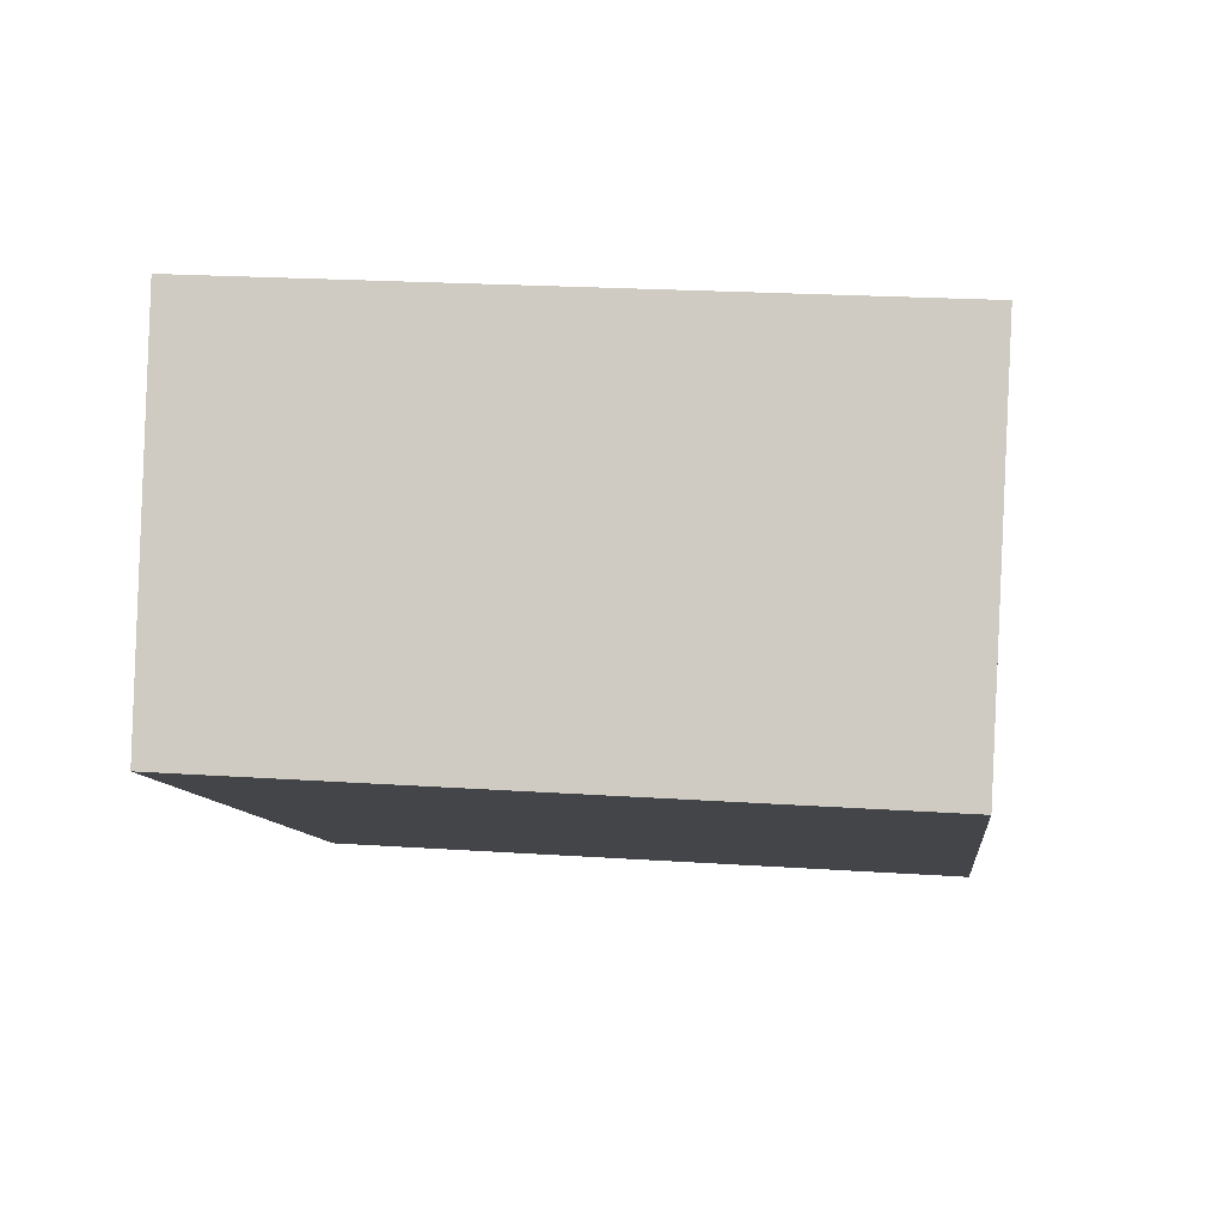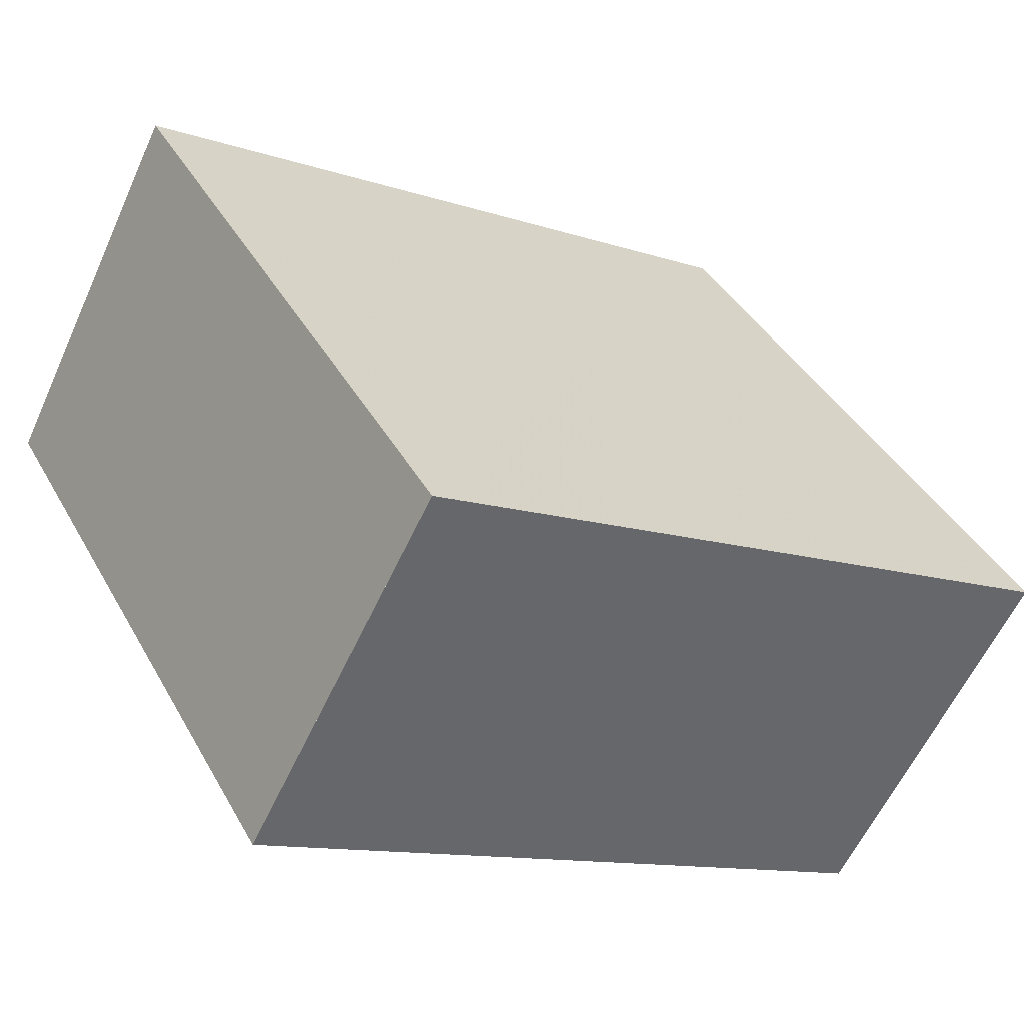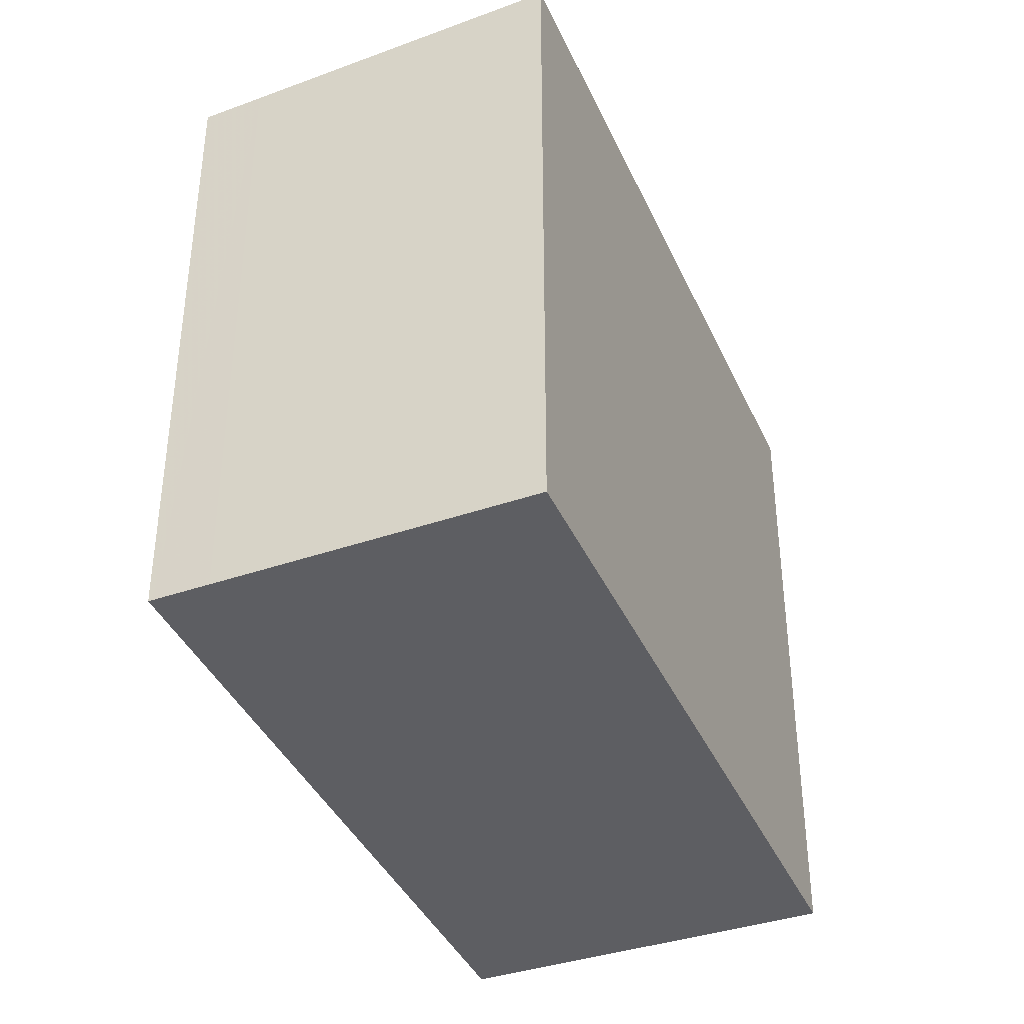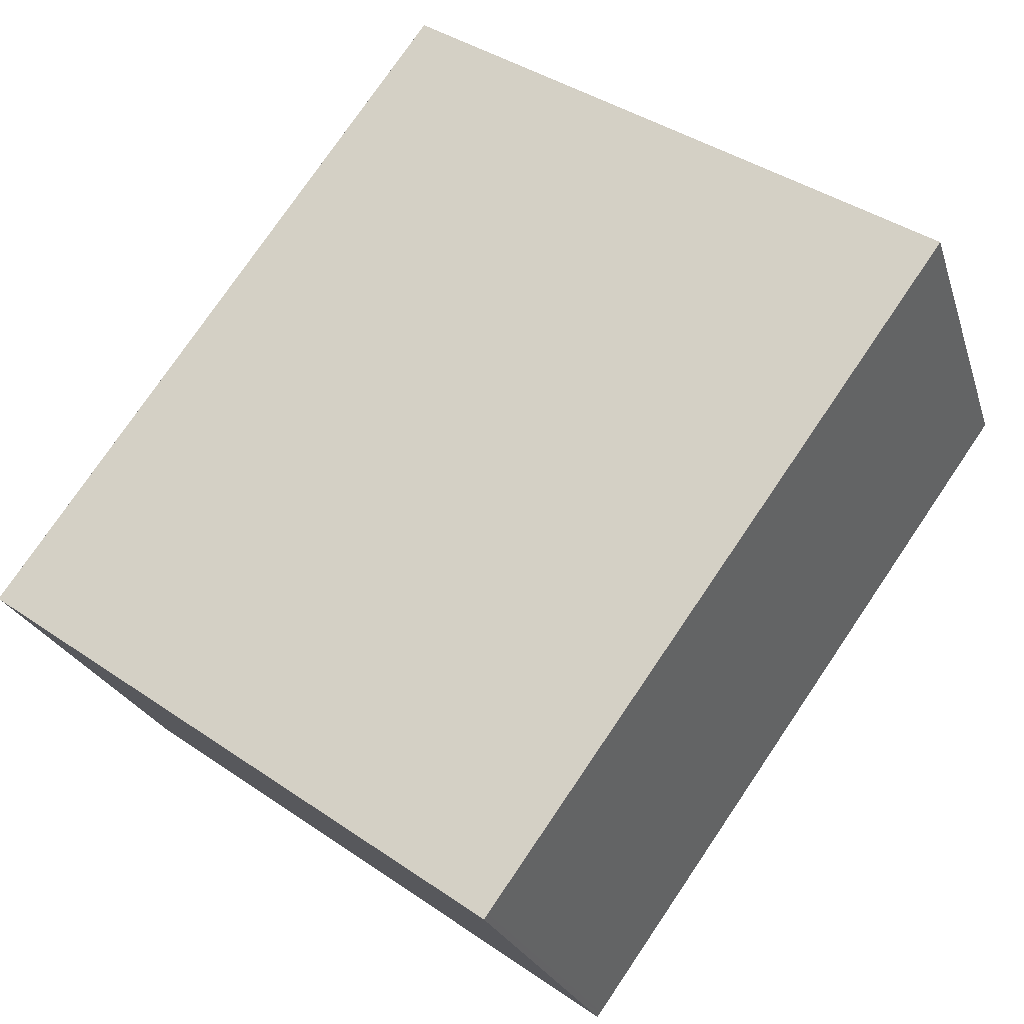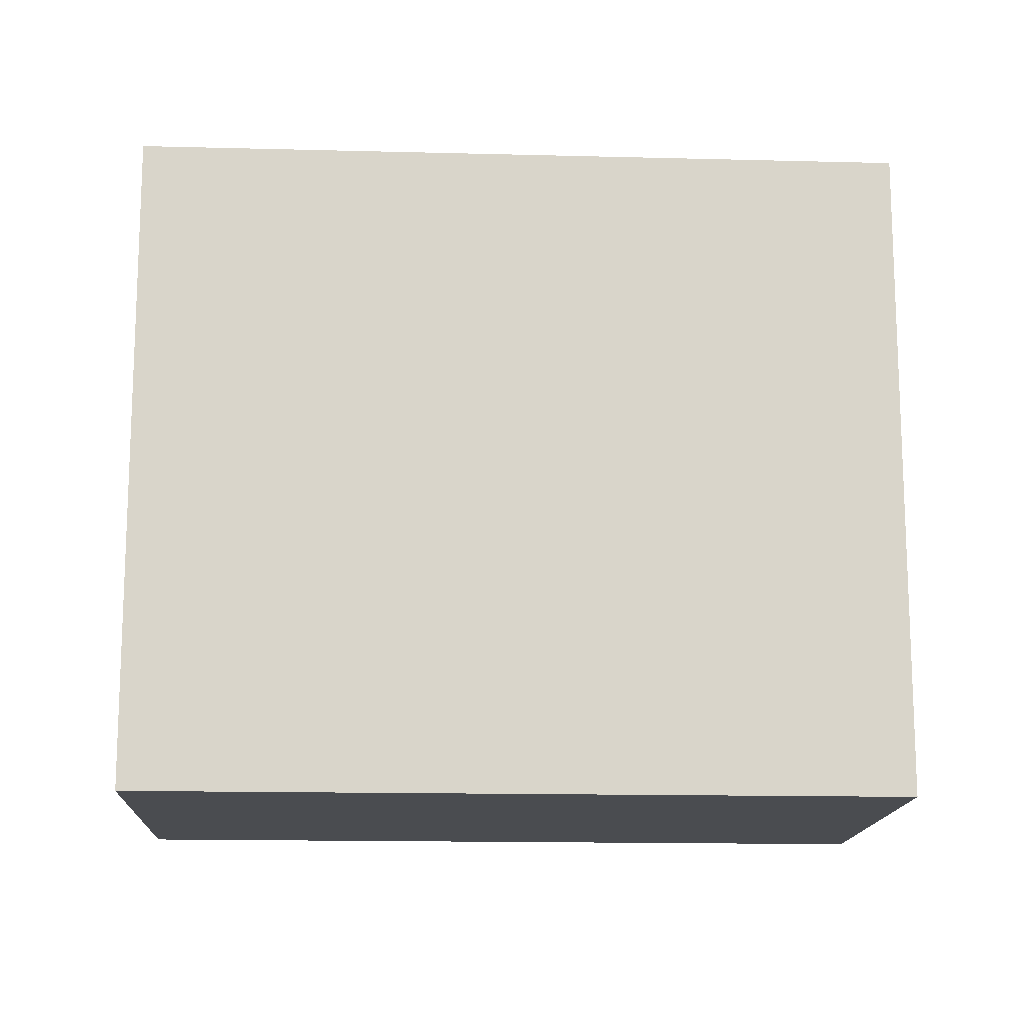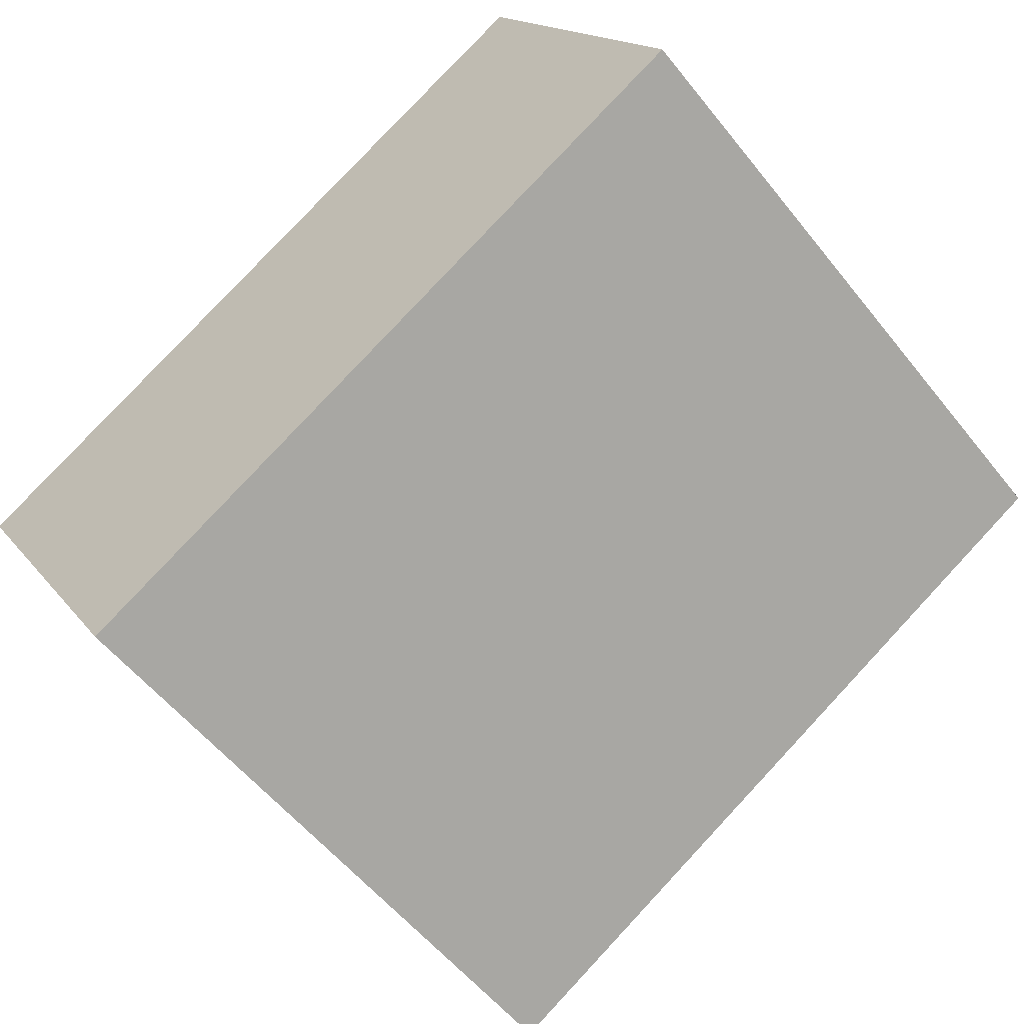
<metadata>
{"format":"obj","ext":"obj","renderer":"f3d","projection":"perspective","resolution":1024,"background":"white","views":[{"elev":21.4,"azim":96.8,"up":"+Y"},{"elev":40.3,"azim":153.2,"up":"+Y"},{"elev":-39.2,"azim":142.3,"up":"+Z"},{"elev":39.9,"azim":-49.7,"up":"+Y"},{"elev":-14.8,"azim":-153.4,"up":"+Z"},{"elev":-56.3,"azim":38.0,"up":"+Y"}]}
</metadata>
<code>
v -34.64 -2128 3.239
v -31.36 -2126 3.242
v -30.45 -2128 3.17
v -33.7 -2130 3.167
v -31.35 -2126 3.241
v -34.63 -2128 3.238
v -30.45 -2128 3.17
v -31.35 -2126 3.241
v -31.36 -2126 3.242
v -33.71 -2130 3.168
v -30.46 -2128 3.171
v -30.46 -2128 3.171
v -30.6 -2127 3.182
v -33.85 -2129 3.179
v -30.59 -2127 3.182
v -33.83 -2129 3.179
v -33.68 -2129 3.168
v -34.61 -2128 3.238
v -33.67 -2130 3.167
v -34.61 -2128 3.239
v -34.61 -2128 3.239
v -34.64 -2128 3.239
v -34.64 -2128 0
v -34.61 -2128 0
v -31.35 -2126 3.241
v -31.36 -2126 3.242
v -31.36 -2126 4.441e-16
v -31.35 -2126 0
v -30.45 -2128 3.17
v -30.45 -2128 3.17
v -30.45 -2128 0
v -30.45 -2128 0
v -33.71 -2130 3.168
v -33.7 -2130 3.167
v -33.7 -2130 4.441e-16
v -33.71 -2130 0
v -30.59 -2127 3.182
v -31.35 -2126 3.241
v -31.35 -2126 0
v -30.59 -2127 -4.441e-16
v -34.64 -2128 3.239
v -34.63 -2128 3.238
v -34.63 -2128 0
v -34.64 -2128 0
v -33.67 -2130 3.167
v -30.45 -2128 3.17
v -30.45 -2128 0
v -33.67 -2130 0
v -31.36 -2126 3.242
v -31.36 -2126 3.242
v -31.36 -2126 0
v -31.36 -2126 4.441e-16
v -33.85 -2129 3.179
v -33.71 -2130 3.168
v -33.71 -2130 0
v -33.85 -2129 0
v -30.45 -2128 3.17
v -30.46 -2128 3.171
v -30.46 -2128 0
v -30.45 -2128 0
v -34.63 -2128 3.238
v -33.85 -2129 3.179
v -33.85 -2129 0
v -34.63 -2128 0
v -30.46 -2128 3.171
v -30.59 -2127 3.182
v -30.59 -2127 -4.441e-16
v -30.46 -2128 0
v -33.7 -2130 3.167
v -33.67 -2130 3.167
v -33.67 -2130 0
v -33.7 -2130 4.441e-16
v -31.36 -2126 3.242
v -34.61 -2128 3.239
v -34.61 -2128 0
v -31.36 -2126 0
v -34.64 -2128 0
v -31.36 -2126 0
v -30.45 -2128 0
v -33.7 -2130 0
f 9 2 5 8
f 12 3 7 11
f 19 4 10 17
f 18 6 1 20
f 16 14 6 18
f 13 8 5 15
f 17 10 14 16
f 15 12 11 13
f 16 13 11 17
f 18 8 13 16
f 17 11 7 19
f 20 9 8 18
f 22 23 24 21
f 26 27 28 25
f 30 31 32 29
f 34 35 36 33
f 38 39 40 37
f 42 43 44 41
f 46 47 48 45
f 50 51 52 49
f 54 55 56 53
f 58 59 60 57
f 62 63 64 61
f 66 67 68 65
f 70 71 72 69
f 74 75 76 73
f 78 79 80 77

</code>
